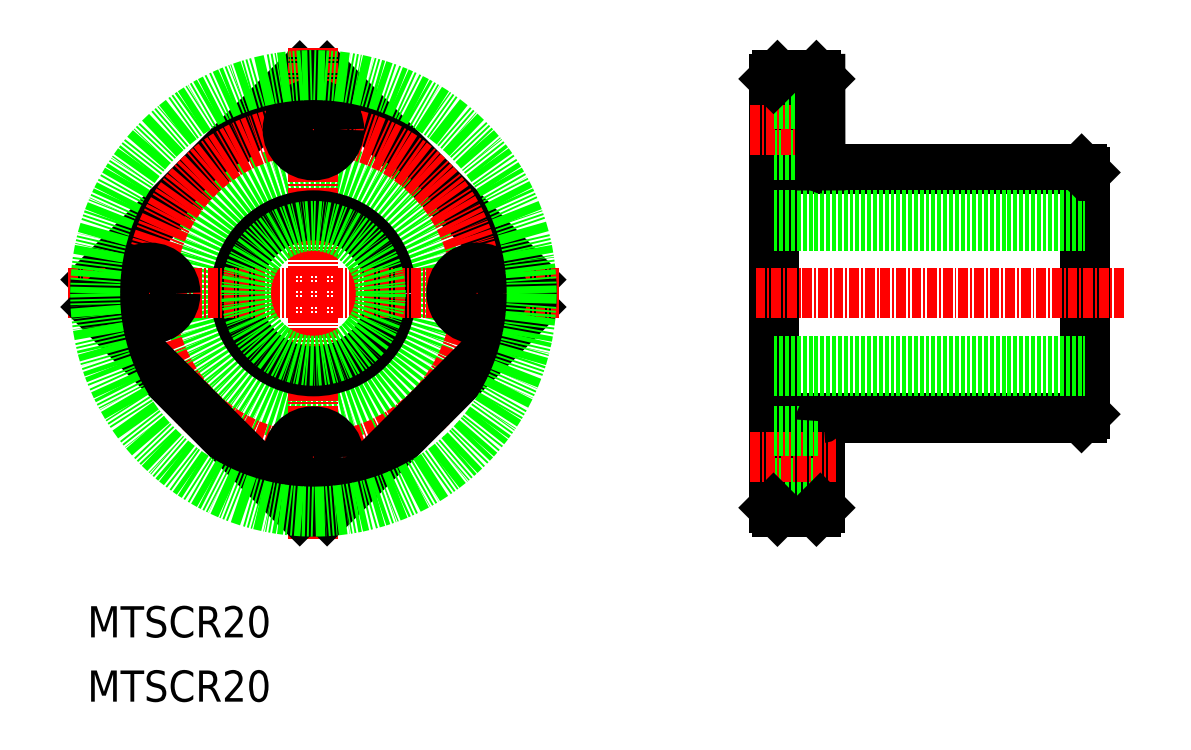
<metadata>
{"format":"dxf","ext":"dxf","renderer":"ezdxf+matplotlib","layout":"modelspace","background":"white","min_lineweight":24,"dpi":150}
</metadata>
<code>
0
SECTION
2
ENTITIES
0
LINE
8
0
10
330.8
20
249
30
0
11
304.6
21
222.8
31
0
0
LINE
8
0
10
360.5
20
222.8
30
0
11
334.3
21
249
31
0
0
CIRCLE
8
0
10
332.6
20
221.1
30
0
40
16
0
CIRCLE
8
CENTER
10
332.6
20
221.1
30
0
40
21
0
LINE
8
CENTER
10
332.6
20
252.6
30
0
11
332.6
21
189.6
31
0
0
LINE
8
0
10
334.3
20
193.1
30
0
11
360.5
21
219.3
31
0
0
CIRCLE
8
0
10
332.6
20
221.1
30
0
40
10
0
LINE
8
CENTER
10
301.1
20
221.1
30
0
11
364.1
21
221.1
31
0
0
LINE
8
0
10
304.6
20
219.3
30
0
11
330.8
21
193.1
31
0
0
CIRCLE
8
0
10
332.6
20
200.1
30
0
40
3.3
0
ARC
8
0
10
332.6
20
221.1
30
0
40
28
50
266.4
51
273.6
0
CIRCLE
8
0
10
311.6
20
221.1
30
0
40
3.3
0
ARC
8
0
10
332.6
20
221.1
30
0
40
28
50
176.4
51
183.6
0
CIRCLE
8
0
10
353.6
20
221.1
30
0
40
3.3
0
CIRCLE
8
0
10
332.6
20
242.1
30
0
40
3.3
0
ARC
8
0
10
332.6
20
221.1
30
0
40
28
50
86.41
51
93.59
0
ARC
8
0
10
332.6
20
221.1
30
0
40
28
50
356.4
51
3.59
0
CIRCLE
8
0
10
332.6
20
221.1
30
0
40
28
0
LINE
8
0
10
431.6
20
236.6
30
0
11
431.6
21
205.6
31
0
0
LINE
8
0
10
391.6
20
193.6
30
0
11
391.6
21
248.6
31
0
0
LINE
8
0
10
431.1
20
205.1
30
0
11
398
21
205.1
31
0
0
LINE
8
0
10
397.6
20
193.6
30
0
11
397.6
21
204.7
31
0
0
LINE
8
0
10
397.1
20
193.1
30
0
11
392.1
21
193.1
31
0
0
LINE
8
0
10
391.6
20
196.8
30
0
11
397.6
21
196.8
31
0
0
LINE
8
CENTER
10
388.6
20
200.1
30
0
11
399.6
21
200.1
31
0
0
LINE
8
0
10
391.6
20
193.6
30
0
11
392.1
21
193.1
31
0
0
LINE
8
0
10
397.6
20
193.6
30
0
11
397.1
21
193.1
31
0
0
LINE
8
0
10
391.6
20
203.4
30
0
11
397.6
21
203.4
31
0
0
ARC
8
0
10
398
20
204.7
30
0
40
0.4
50
90
51
180
0
LINE
8
0
10
431.6
20
205.6
30
0
11
431.1
21
205.1
31
0
0
LINE
8
0
10
398
20
237.1
30
0
11
431.1
21
237.1
31
0
0
LINE
8
0
10
391.6
20
231.1
30
0
11
431.6
21
231.1
31
0
0
LINE
8
0
10
391.6
20
211.1
30
0
11
431.6
21
211.1
31
0
0
LINE
8
CENTER
10
436.5
20
221.1
30
0
11
389.2
21
221.1
31
0
0
LINE
8
0
10
391.6
20
238.8
30
0
11
397.6
21
238.8
31
0
0
LINE
8
CENTER
10
388.6
20
242.1
30
0
11
399.6
21
242.1
31
0
0
ARC
8
0
10
398
20
237.5
30
0
40
0.4
50
180
51
270
0
LINE
8
0
10
397.1
20
249.1
30
0
11
392.1
21
249.1
31
0
0
LINE
8
0
10
391.6
20
245.4
30
0
11
397.6
21
245.4
31
0
0
LINE
8
0
10
392.1
20
249.1
30
0
11
391.6
21
248.6
31
0
0
LINE
8
0
10
397.1
20
249.1
30
0
11
397.6
21
248.6
31
0
0
LINE
8
0
10
431.1
20
237.1
30
0
11
431.6
21
236.6
31
0
0
LINE
8
0
10
397.6
20
248.6
30
0
11
397.6
21
237.5
31
0
0
TEXT
8
0
10
303.6
20
177
30
0
40
4
1
MTSCR20
0
TEXT
8
0
10
303.6
20
168.7
30
0
40
4
1
MTSCR20
0
LINE
8
0
10
391.6
20
229.7
30
0
11
431.6
21
229.7
31
0
0
LINE
8
0
10
391.6
20
212.4
30
0
11
431.6
21
212.4
31
0
0
CIRCLE
8
0
10
332.6
20
221.1
30
0
40
8.65
0
ENDSEC
0
EOF

</code>
